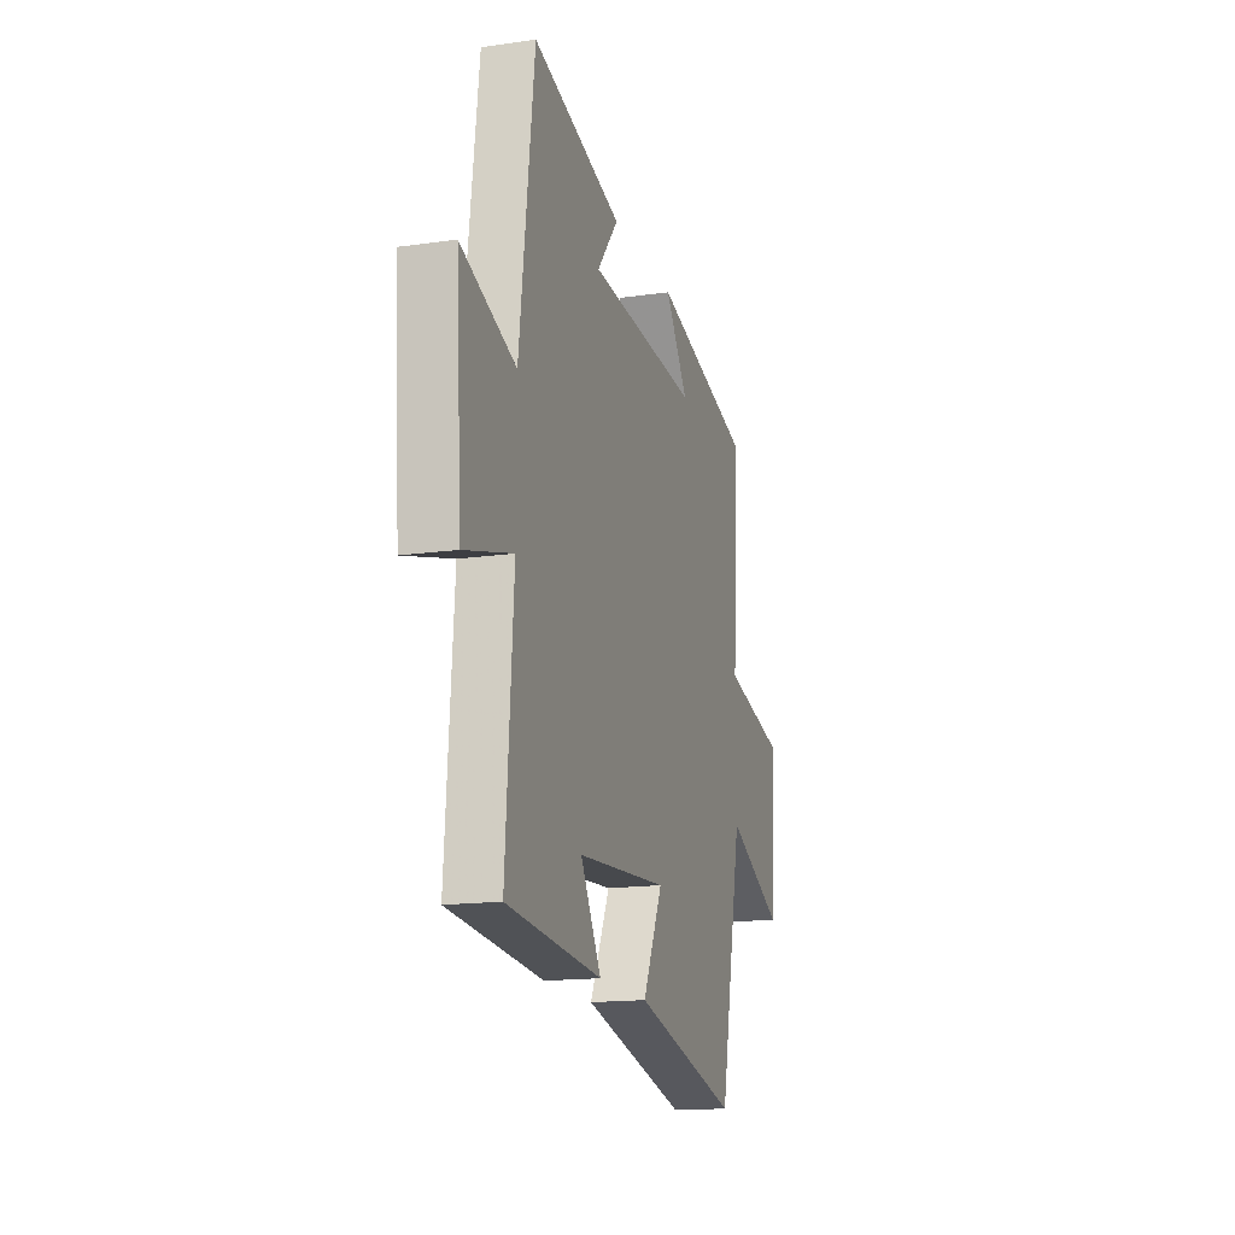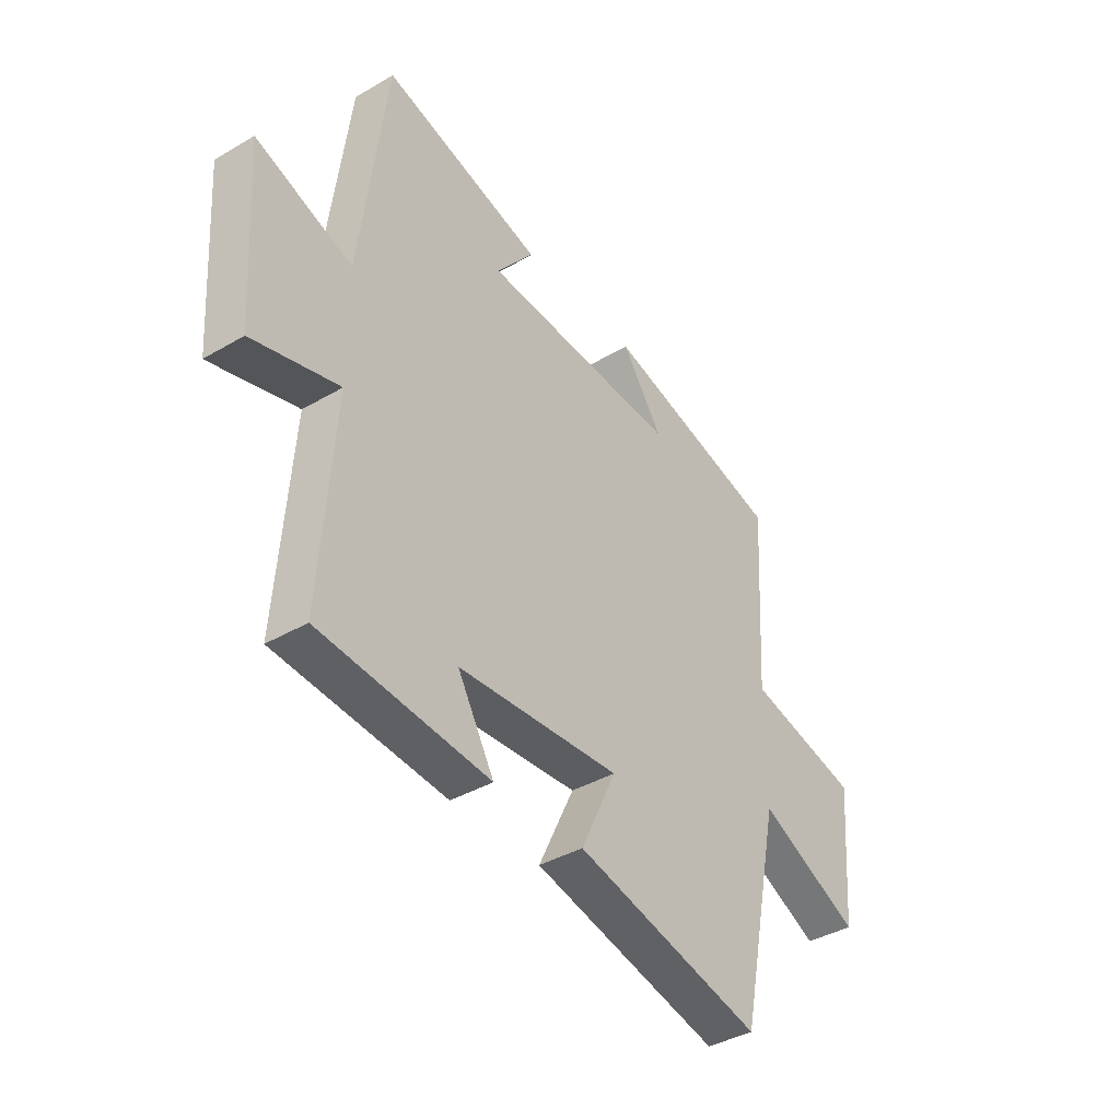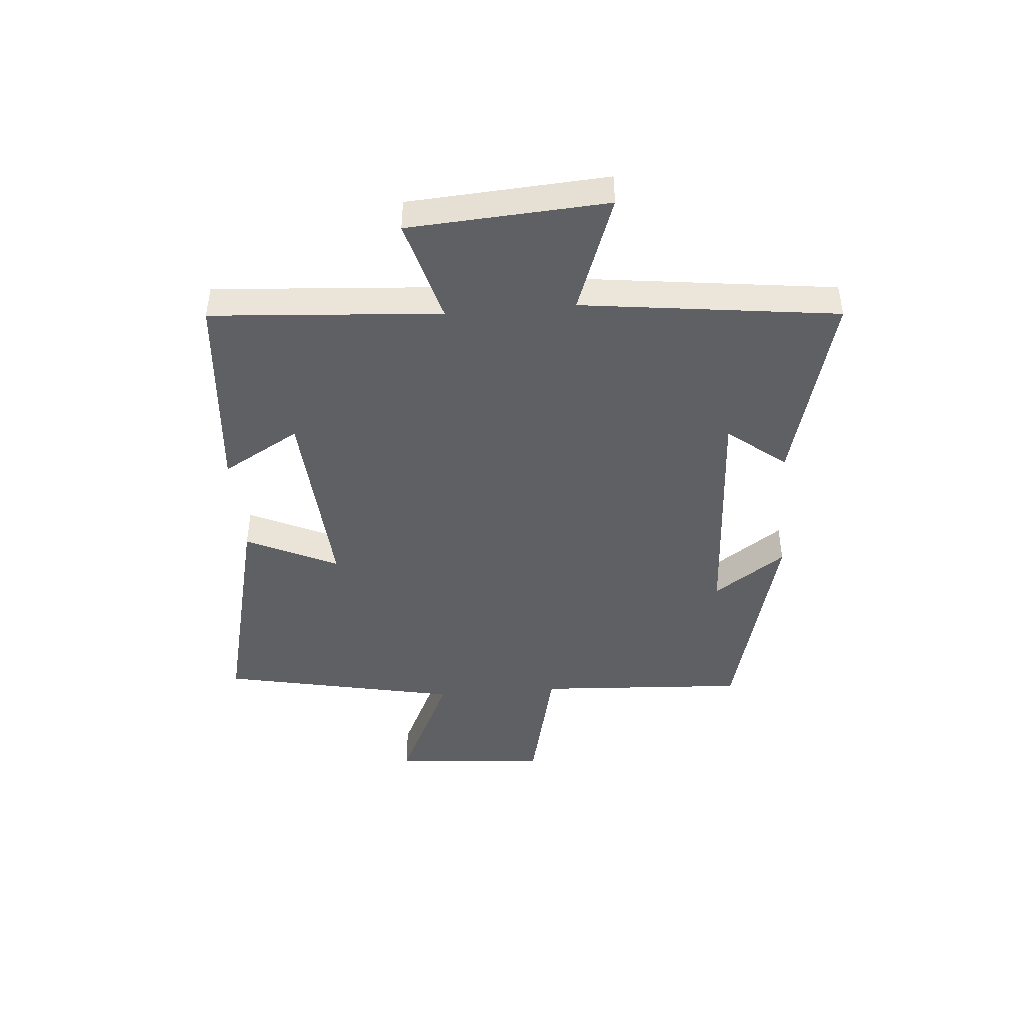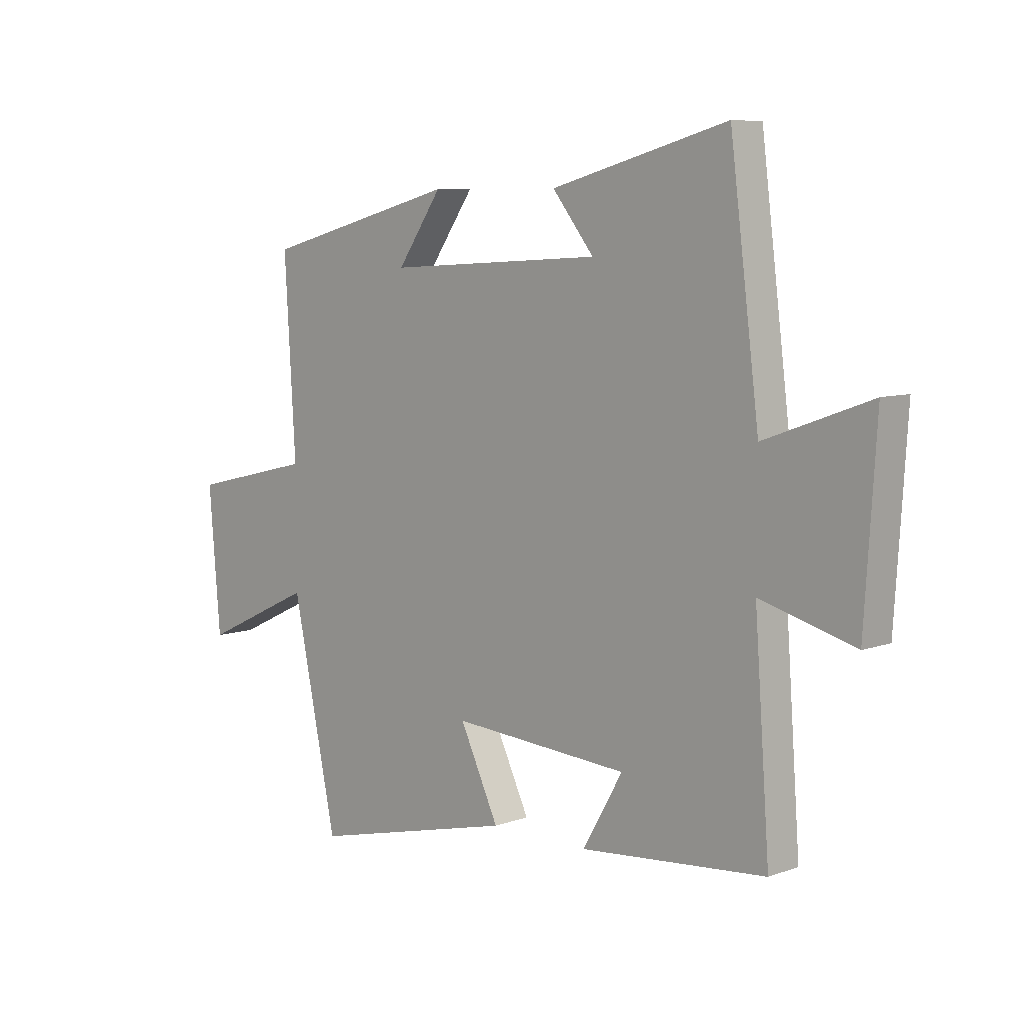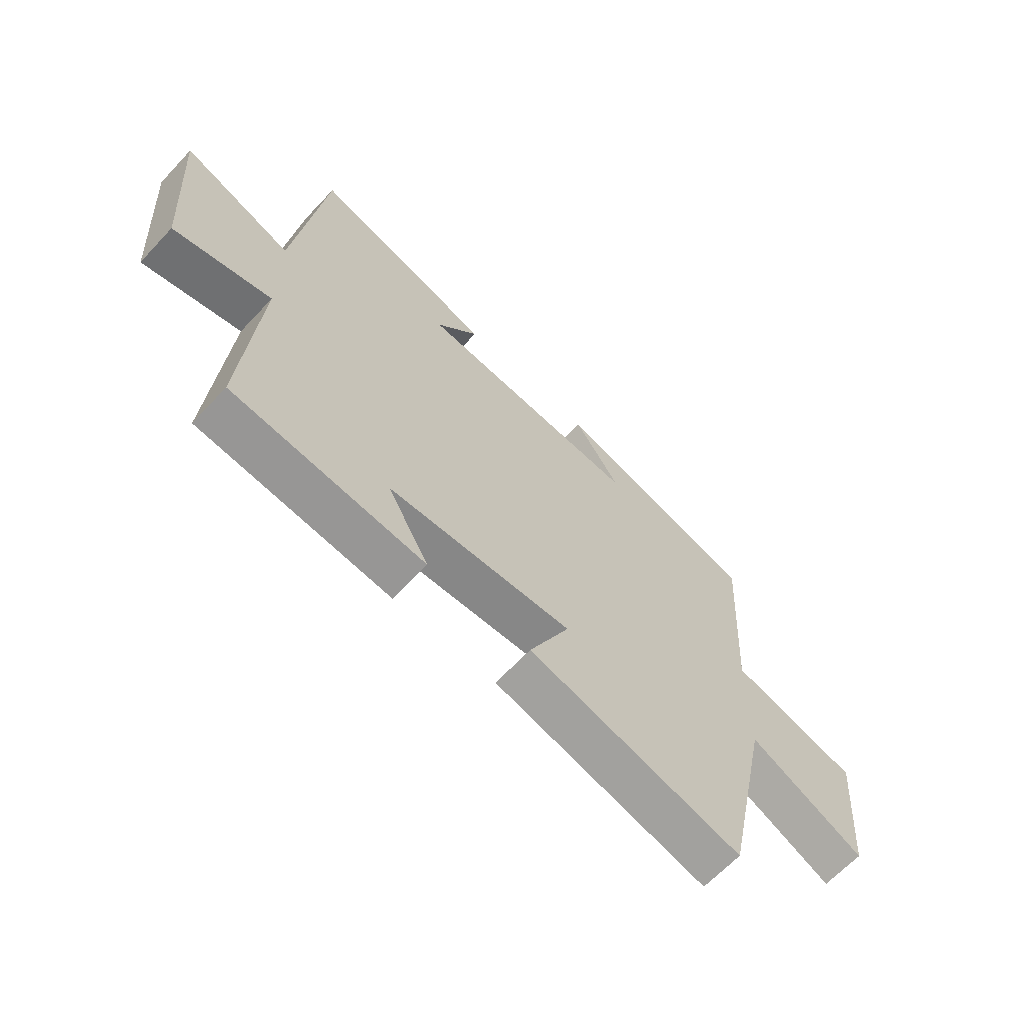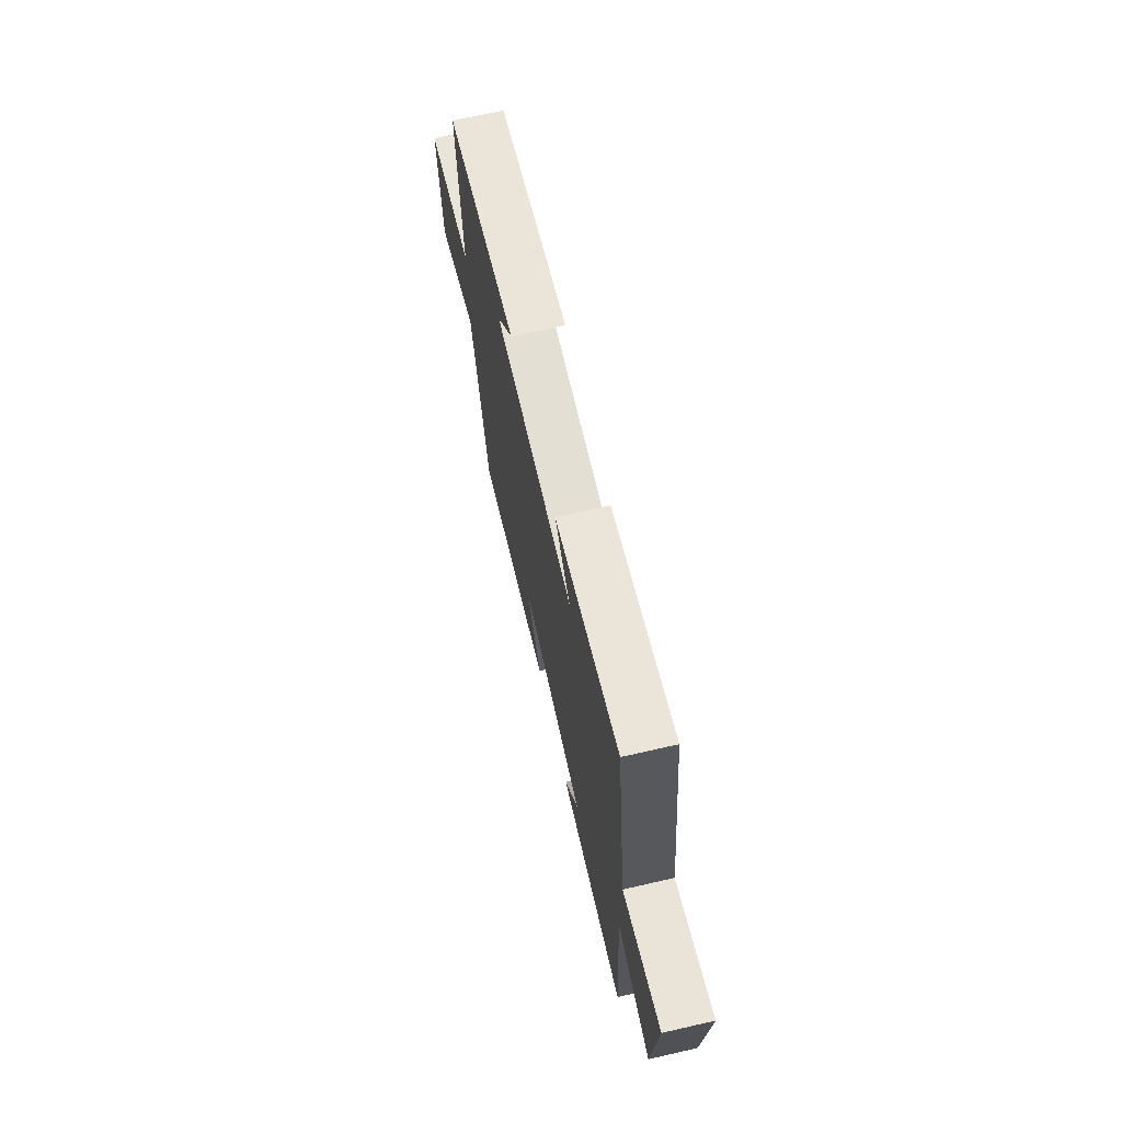
<metadata>
{"format":"obj","ext":"obj","renderer":"f3d","projection":"perspective","resolution":1024,"background":"white","views":[{"elev":-15.9,"azim":-73.4,"up":"+Z"},{"elev":-39.0,"azim":-53.7,"up":"+Z"},{"elev":-44.4,"azim":-85.2,"up":"+Y"},{"elev":7.6,"azim":-135.3,"up":"+Z"},{"elev":-65.0,"azim":-43.1,"up":"+Z"},{"elev":69.9,"azim":-102.8,"up":"+Z"}]}
</metadata>
<code>
v 0.414 0.07 -0.595
v 0.018 0.07 -0.5
v 0.093 0.07 -0.342
v -0.249 0.07 -0.366
v -0.172 0.07 -0.5
v -0.529 0.07 -0.469
v -0.5 0.07 -0.071
v -0.682 0.07 -0.121
v -0.704 0.07 0.223
v -0.5 0.07 0.149
v -0.444 0.07 0.592
v -0.105 0.07 0.5
v -0.185 0.07 0.4
v 0.231 0.07 0.376
v 0.145 0.07 0.5
v 0.521 0.07 0.401
v 0.5 0.07 0.039
v 0.737 0.07 -0.017
v 0.715 0.07 -0.285
v 0.5 0.07 -0.183
v 0.414 0 -0.595
v 0.018 0 -0.5
v 0.093 0 -0.342
v -0.249 0 -0.366
v -0.172 0 -0.5
v -0.529 0 -0.469
v -0.5 0 -0.071
v -0.682 0 -0.121
v -0.704 0 0.223
v -0.5 0 0.149
v -0.444 0 0.592
v -0.105 0 0.5
v -0.185 0 0.4
v 0.231 0 0.376
v 0.145 0 0.5
v 0.521 0 0.401
v 0.5 0 0.039
v 0.737 0 -0.017
v 0.715 0 -0.285
v 0.5 0 -0.183
f 17 18 19 20
f 1 2 3
f 20 1 3
f 17 20 3
f 14 15 16 17
f 17 3 4
f 14 17 4
f 13 14 4
f 10 11 12 13
f 10 13 4
f 7 8 9 10
f 7 10 4
f 4 5 6 7
f 40 39 38 37
f 23 22 21
f 23 21 40
f 23 40 37
f 37 36 35 34
f 24 23 37
f 24 37 34
f 24 34 33
f 33 32 31 30
f 24 33 30
f 30 29 28 27
f 24 30 27
f 27 26 25 24
f 1 21 22 2
f 2 22 23 3
f 3 23 24 4
f 4 24 25 5
f 5 25 26 6
f 6 26 27 7
f 7 27 28 8
f 8 28 29 9
f 9 29 30 10
f 10 30 31 11
f 11 31 32 12
f 12 32 33 13
f 13 33 34 14
f 14 34 35 15
f 15 35 36 16
f 16 36 37 17
f 17 37 38 18
f 18 38 39 19
f 19 39 40 20
f 20 40 21 1

</code>
